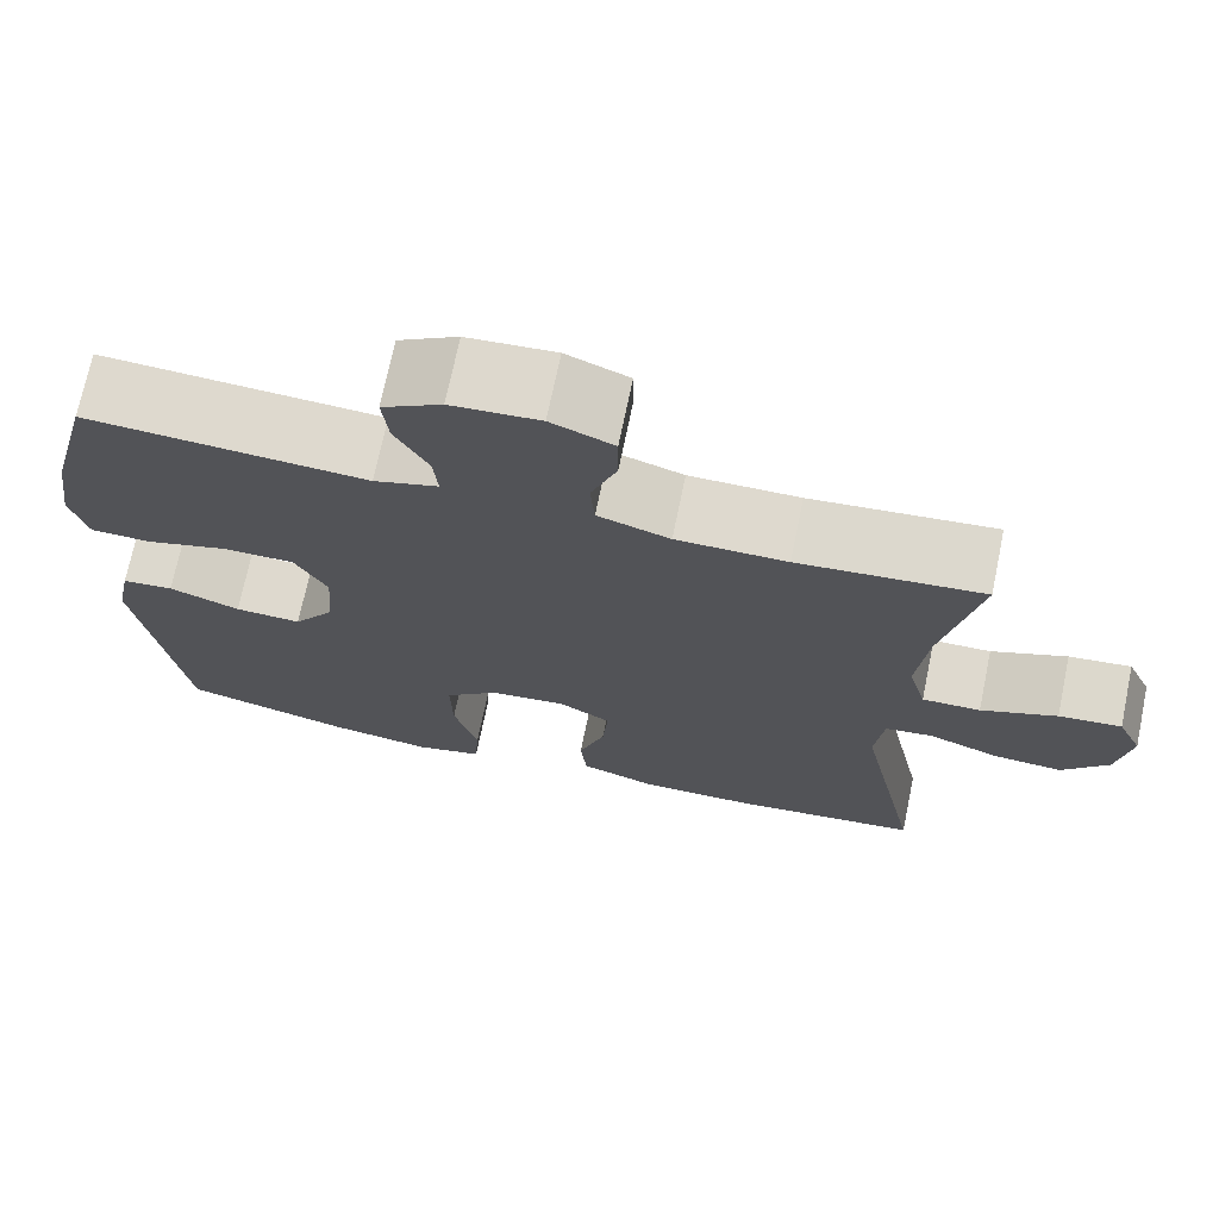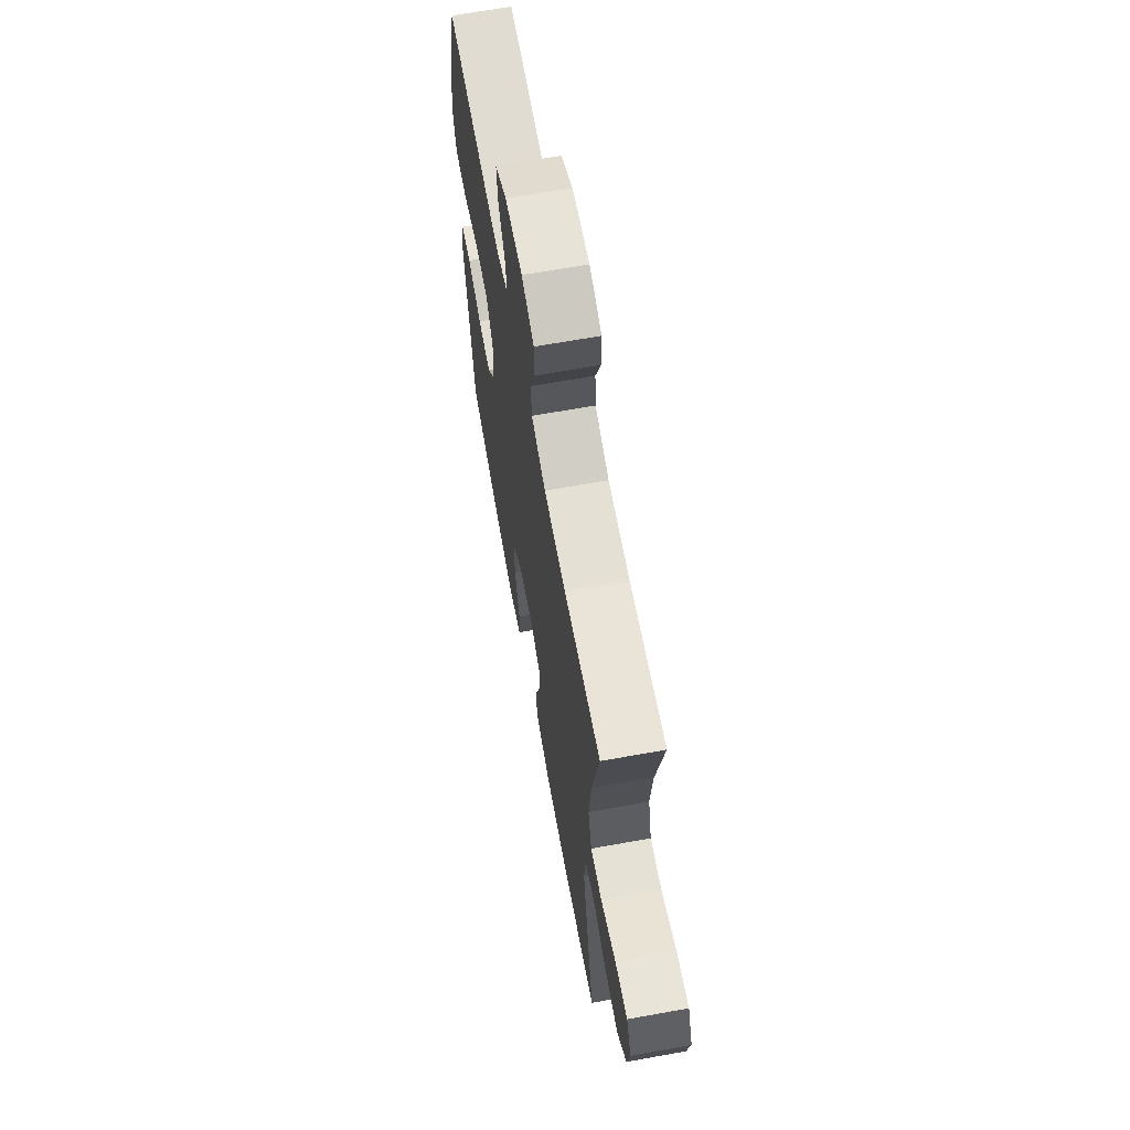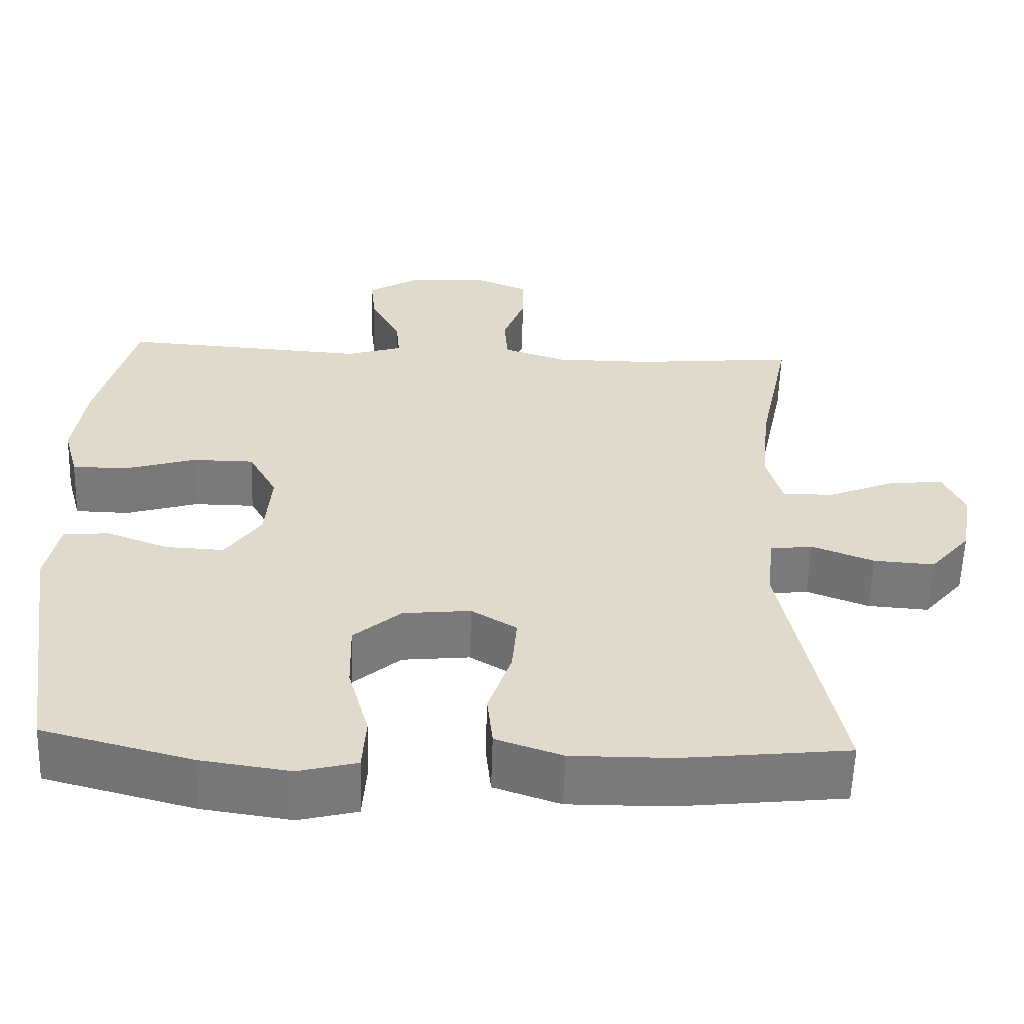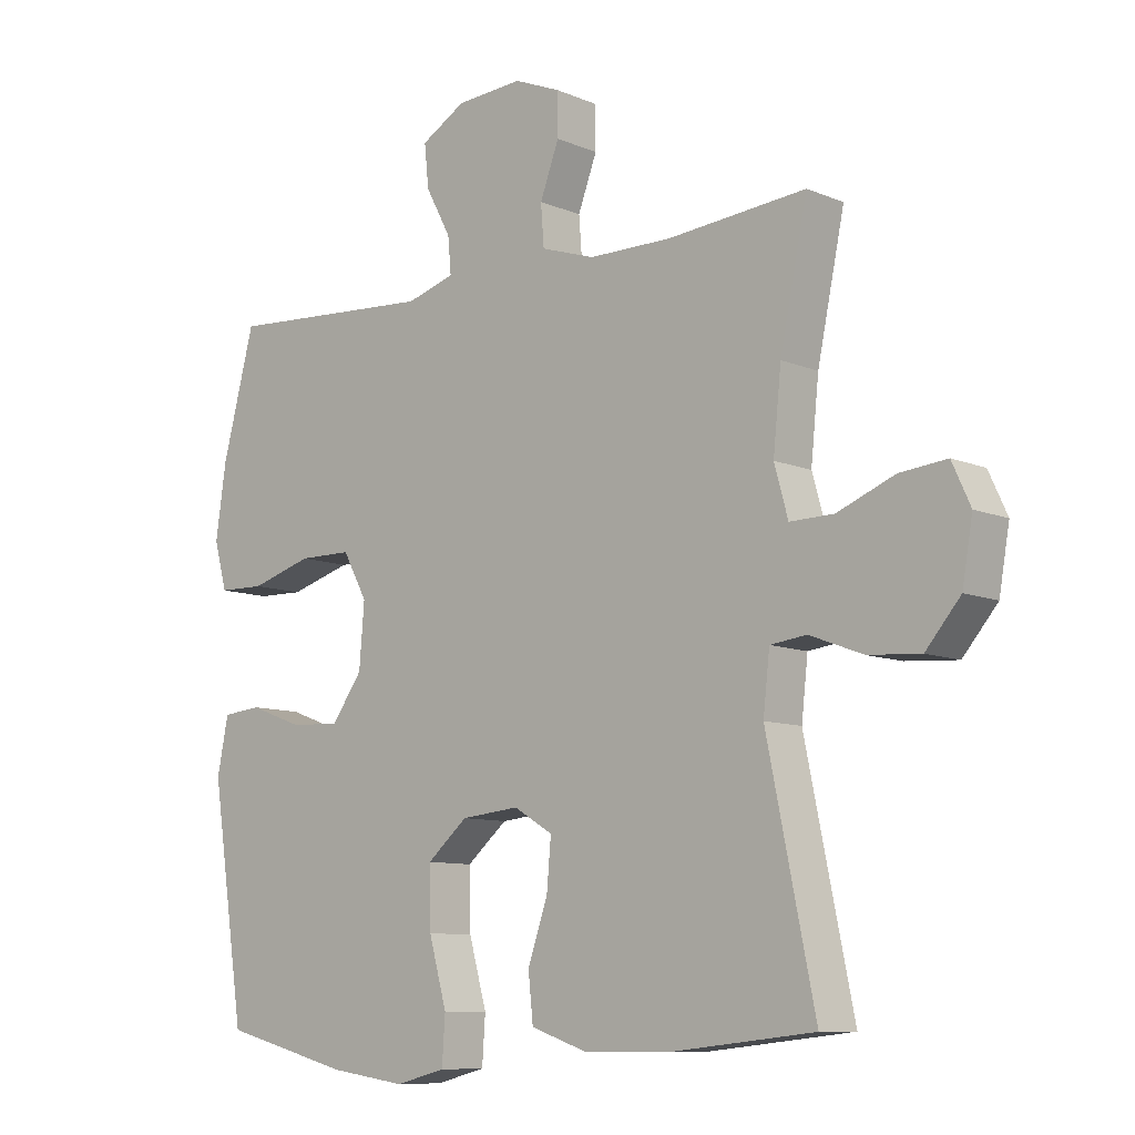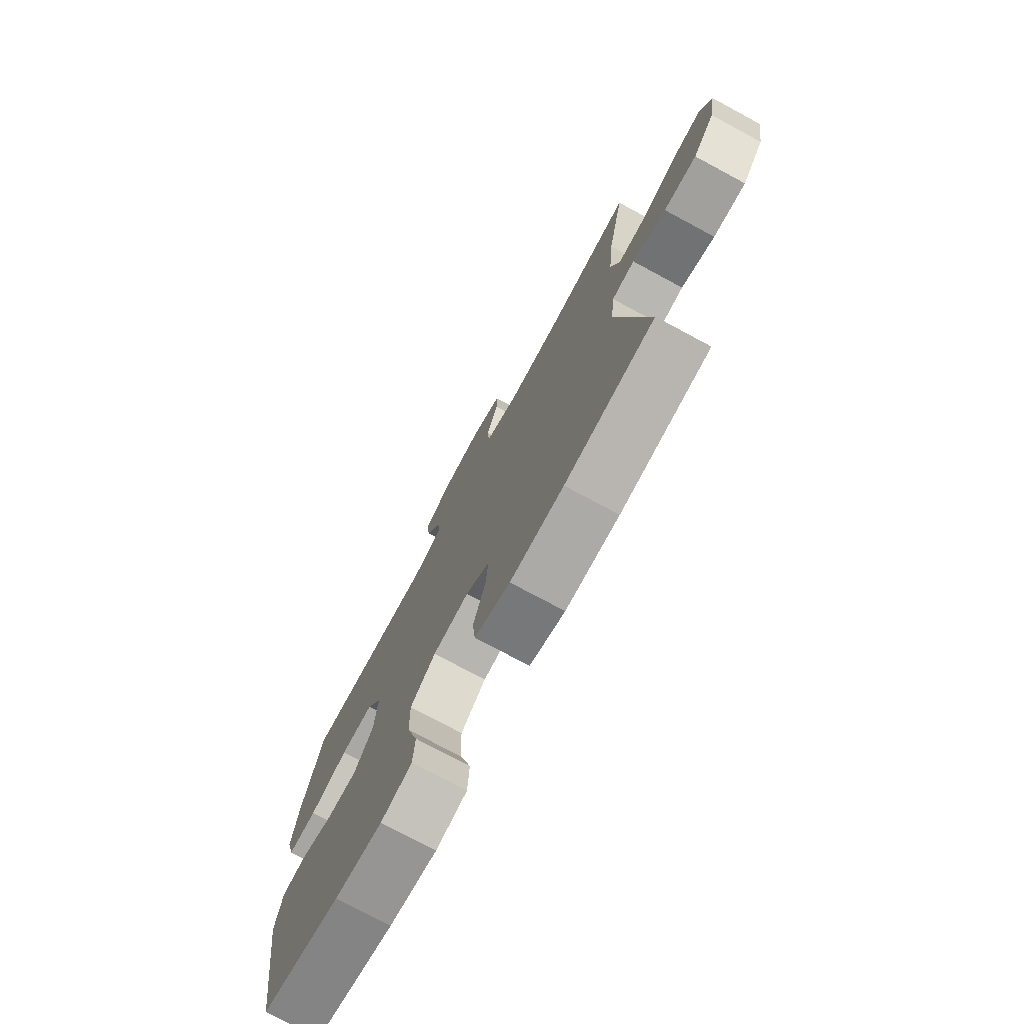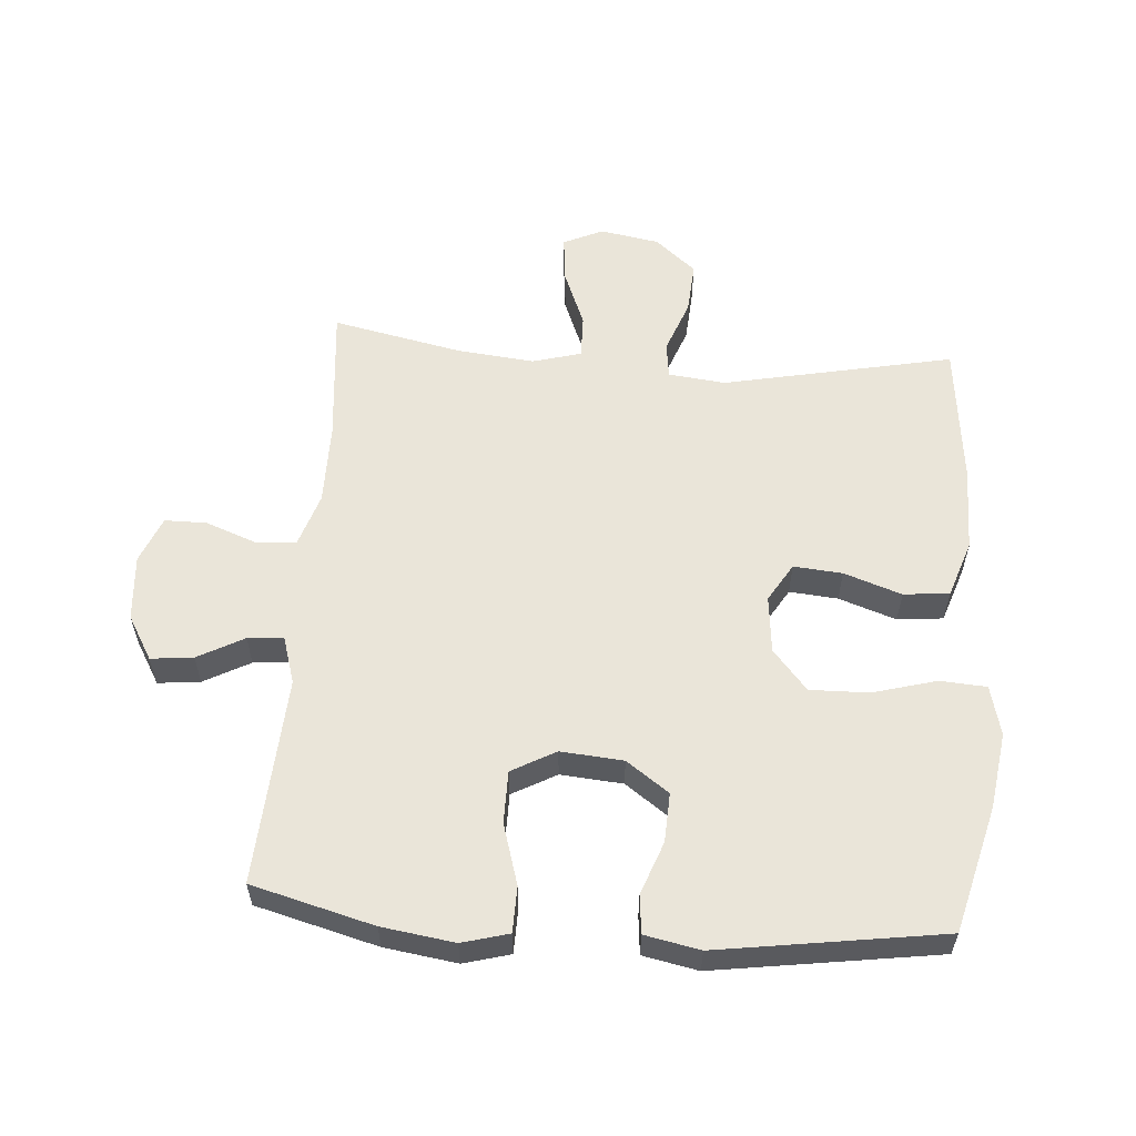
<metadata>
{"format":"obj","ext":"obj","renderer":"f3d","projection":"perspective","resolution":1024,"background":"white","views":[{"elev":71.4,"azim":-168.3,"up":"+Z"},{"elev":65.8,"azim":-100.3,"up":"+Z"},{"elev":-58.0,"azim":178.2,"up":"+Z"},{"elev":-9.3,"azim":-138.0,"up":"+Z"},{"elev":-75.4,"azim":-118.3,"up":"+Z"},{"elev":58.1,"azim":94.3,"up":"+Y"}]}
</metadata>
<code>
o path6614
v 0.1831 0.0375 0.4483
v 0.108 0.0375 0.4714
v 0.1131 0.0375 0.5278
v 0.1522 0.0375 0.6008
v 0.1592 0.0375 0.6676
v 0.08979 0.0375 0.7086
v -0.01362 0.0375 0.7162
v -0.08679 0.0375 0.6862
v -0.08694 0.0375 0.6197
v -0.05719 0.0375 0.54
v -0.06213 0.0375 0.4759
v -0.1465 0.0375 0.4485
v -0.2756 0.0375 0.4485
v -0.4914 0.0375 0.4688
v -0.4489 0.0375 0.2637
v -0.4365 0.0375 0.142
v -0.4578 0.0375 0.06511
v -0.5262 0.0375 0.06658
v -0.6154 0.0375 0.1027
v -0.689 0.0375 0.1106
v -0.7177 0.0375 0.04774
v -0.7016 0.0375 -0.04587
v -0.6476 0.0375 -0.1097
v -0.5664 0.0375 -0.1041
v -0.4832 0.0375 -0.07269
v -0.4266 0.0375 -0.07986
v -0.4166 0.0375 -0.1699
v -0.4914 0.0375 -0.5329
v -0.2683 0.0375 -0.5574
v -0.1342 0.0375 -0.5584
v -0.04539 0.0375 -0.5282
v -0.038 0.0375 -0.4558
v -0.06899 0.0375 -0.365
v -0.07559 0.0375 -0.288
v -0.01504 0.0375 -0.2517
v 0.07543 0.0375 -0.261
v 0.1386 0.0375 -0.3153
v 0.1366 0.0375 -0.408
v 0.1087 0.0375 -0.509
v 0.1136 0.0375 -0.5822
v 0.1918 0.0375 -0.6021
v 0.3112 0.0375 -0.5849
v 0.5105 0.0375 -0.5329
v 0.5629 0.0375 -0.1791
v 0.5454 0.0375 -0.09187
v 0.4851 0.0375 -0.08581
v 0.4019 0.0375 -0.1167
v 0.3241 0.0375 -0.1202
v 0.2764 0.0375 -0.05295
v 0.2685 0.0375 0.04555
v 0.3064 0.0375 0.1151
v 0.389 0.0375 0.1155
v 0.4854 0.0375 0.08653
v 0.5573 0.0375 0.08801
v 0.5774 0.0375 0.1616
v 0.5609 0.0375 0.2763
v 0.5105 0.0375 0.4688
v 0.1831 -0.0375 0.4483
v 0.108 -0.0375 0.4714
v 0.1131 -0.0375 0.5278
v 0.1522 -0.0375 0.6008
v 0.1592 -0.0375 0.6676
v 0.08979 -0.0375 0.7086
v -0.01362 -0.0375 0.7162
v -0.08679 -0.0375 0.6862
v -0.08694 -0.0375 0.6197
v -0.05719 -0.0375 0.54
v -0.06213 -0.0375 0.4759
v -0.1465 -0.0375 0.4485
v -0.2756 -0.0375 0.4485
v -0.4914 -0.0375 0.4688
v -0.4489 -0.0375 0.2637
v -0.4365 -0.0375 0.142
v -0.4578 -0.0375 0.06511
v -0.5262 -0.0375 0.06658
v -0.6154 -0.0375 0.1027
v -0.689 -0.0375 0.1106
v -0.7177 -0.0375 0.04774
v -0.7016 -0.0375 -0.04587
v -0.6476 -0.0375 -0.1097
v -0.5664 -0.0375 -0.1041
v -0.4832 -0.0375 -0.07269
v -0.4266 -0.0375 -0.07986
v -0.4166 -0.0375 -0.1699
v -0.4914 -0.0375 -0.5329
v -0.2683 -0.0375 -0.5574
v -0.1342 -0.0375 -0.5584
v -0.04539 -0.0375 -0.5282
v -0.038 -0.0375 -0.4558
v -0.06899 -0.0375 -0.365
v -0.07559 -0.0375 -0.288
v -0.01504 -0.0375 -0.2517
v 0.07543 -0.0375 -0.261
v 0.1386 -0.0375 -0.3153
v 0.1366 -0.0375 -0.408
v 0.1087 -0.0375 -0.509
v 0.1136 -0.0375 -0.5822
v 0.1918 -0.0375 -0.6021
v 0.3112 -0.0375 -0.5849
v 0.5105 -0.0375 -0.5329
v 0.5629 -0.0375 -0.1791
v 0.5454 -0.0375 -0.09187
v 0.4851 -0.0375 -0.08581
v 0.4019 -0.0375 -0.1167
v 0.3241 -0.0375 -0.1202
v 0.2764 -0.0375 -0.05295
v 0.2685 -0.0375 0.04555
v 0.3064 -0.0375 0.1151
v 0.389 -0.0375 0.1155
v 0.4854 -0.0375 0.08653
v 0.5573 -0.0375 0.08801
v 0.5774 -0.0375 0.1616
v 0.5609 -0.0375 0.2763
v 0.5105 -0.0375 0.4688
v 0.08979 0.0375 0.7086
v -0.01362 0.0375 0.7162
v -0.08679 0.0375 0.6862
v -0.08679 0.0375 0.6862
v 0.1592 0.0375 0.6676
v 0.1592 0.0375 0.6676
v -0.08694 0.0375 0.6197
v 0.1522 0.0375 0.6008
v -0.05719 0.0375 0.54
v 0.1131 0.0375 0.5278
v -0.06213 0.0375 0.4759
v -0.06213 0.0375 0.4759
v 0.108 0.0375 0.4714
v 0.108 0.0375 0.4714
v -0.1465 0.0375 0.4485
v 0.1831 0.0375 0.4483
v -0.2756 0.0375 0.4485
v -0.4914 0.0375 0.4688
v -0.4914 0.0375 0.4688
v 0.5105 0.0375 0.4688
v 0.5105 0.0375 0.4688
v 0.5609 0.0375 0.2763
v -0.4489 0.0375 0.2637
v 0.5774 0.0375 0.1616
v -0.4365 0.0375 0.142
v 0.5573 0.0375 0.08801
v 0.5573 0.0375 0.08801
v 0.3064 0.0375 0.1151
v 0.3064 0.0375 0.1151
v 0.389 0.0375 0.1155
v -0.4578 0.0375 0.06511
v -0.4578 0.0375 0.06511
v 0.4854 0.0375 0.08653
v 0.2685 0.0375 0.04555
v -0.6154 0.0375 0.1027
v -0.689 0.0375 0.1106
v -0.689 0.0375 0.1106
v -0.7177 0.0375 0.04774
v -0.5262 0.0375 0.06658
v -0.7016 0.0375 -0.04587
v 0.2764 0.0375 -0.05295
v -0.6476 0.0375 -0.1097
v 0.3241 0.0375 -0.1202
v -0.4832 0.0375 -0.07269
v -0.4266 0.0375 -0.07986
v -0.4266 0.0375 -0.07986
v -0.5664 0.0375 -0.1041
v -0.4166 0.0375 -0.1699
v 0.5454 0.0375 -0.09187
v 0.5454 0.0375 -0.09187
v 0.4851 0.0375 -0.08581
v 0.4019 0.0375 -0.1167
v 0.5629 0.0375 -0.1791
v -0.01504 0.0375 -0.2517
v 0.07543 0.0375 -0.261
v -0.07559 0.0375 -0.288
v -0.07559 0.0375 -0.288
v 0.1386 0.0375 -0.3153
v -0.06899 0.0375 -0.365
v 0.1366 0.0375 -0.408
v -0.038 0.0375 -0.4558
v 0.1087 0.0375 -0.509
v 0.5105 0.0375 -0.5329
v 0.5105 0.0375 -0.5329
v -0.04539 0.0375 -0.5282
v -0.04539 0.0375 -0.5282
v -0.4914 0.0375 -0.5329
v -0.4914 0.0375 -0.5329
v 0.1136 0.0375 -0.5822
v 0.1136 0.0375 -0.5822
v -0.1342 0.0375 -0.5584
v -0.2683 0.0375 -0.5574
v 0.3112 0.0375 -0.5849
v 0.1918 0.0375 -0.6021
v 0.08979 -0.0375 0.7086
v -0.01362 -0.0375 0.7162
v -0.08679 -0.0375 0.6862
v -0.08679 -0.0375 0.6862
v 0.1592 -0.0375 0.6676
v 0.1592 -0.0375 0.6676
v -0.08694 -0.0375 0.6197
v 0.1522 -0.0375 0.6008
v -0.05719 -0.0375 0.54
v 0.1131 -0.0375 0.5278
v -0.06213 -0.0375 0.4759
v -0.06213 -0.0375 0.4759
v 0.108 -0.0375 0.4714
v 0.108 -0.0375 0.4714
v -0.1465 -0.0375 0.4485
v 0.1831 -0.0375 0.4483
v -0.2756 -0.0375 0.4485
v -0.4914 -0.0375 0.4688
v -0.4914 -0.0375 0.4688
v 0.5105 -0.0375 0.4688
v 0.5105 -0.0375 0.4688
v 0.5609 -0.0375 0.2763
v -0.4489 -0.0375 0.2637
v 0.5774 -0.0375 0.1616
v -0.4365 -0.0375 0.142
v 0.5573 -0.0375 0.08801
v 0.5573 -0.0375 0.08801
v 0.3064 -0.0375 0.1151
v 0.3064 -0.0375 0.1151
v 0.389 -0.0375 0.1155
v -0.4578 -0.0375 0.06511
v -0.4578 -0.0375 0.06511
v 0.4854 -0.0375 0.08653
v 0.2685 -0.0375 0.04555
v -0.6154 -0.0375 0.1027
v -0.689 -0.0375 0.1106
v -0.689 -0.0375 0.1106
v -0.7177 -0.0375 0.04774
v -0.5262 -0.0375 0.06658
v -0.7016 -0.0375 -0.04587
v 0.2764 -0.0375 -0.05295
v -0.6476 -0.0375 -0.1097
v 0.3241 -0.0375 -0.1202
v -0.4832 -0.0375 -0.07269
v -0.4266 -0.0375 -0.07986
v -0.4266 -0.0375 -0.07986
v -0.5664 -0.0375 -0.1041
v -0.4166 -0.0375 -0.1699
v 0.5454 -0.0375 -0.09187
v 0.5454 -0.0375 -0.09187
v 0.4851 -0.0375 -0.08581
v 0.4019 -0.0375 -0.1167
v 0.5629 -0.0375 -0.1791
v -0.01504 -0.0375 -0.2517
v 0.07543 -0.0375 -0.261
v -0.07559 -0.0375 -0.288
v -0.07559 -0.0375 -0.288
v 0.1386 -0.0375 -0.3153
v -0.06899 -0.0375 -0.365
v 0.1366 -0.0375 -0.408
v -0.038 -0.0375 -0.4558
v 0.1087 -0.0375 -0.509
v 0.5105 -0.0375 -0.5329
v 0.5105 -0.0375 -0.5329
v -0.04539 -0.0375 -0.5282
v -0.04539 -0.0375 -0.5282
v -0.4914 -0.0375 -0.5329
v -0.4914 -0.0375 -0.5329
v 0.1136 -0.0375 -0.5822
v 0.1136 -0.0375 -0.5822
v -0.1342 -0.0375 -0.5584
v -0.2683 -0.0375 -0.5574
v 0.3112 -0.0375 -0.5849
v 0.1918 -0.0375 -0.6021
f 204 218 210
f 244 242 233
f 199 201 197
f 210 218 212
f 240 231 251
f 205 213 203
f 235 228 230
f 248 261 246
f 226 223 224
f 241 240 251
f 247 259 249
f 242 222 213
f 251 246 261
f 201 216 204
f 213 205 211
f 211 205 206
f 242 229 222
f 189 198 196
f 236 244 233
f 244 260 247
f 199 222 201
f 227 228 235
f 257 262 250
f 233 242 213
f 229 243 231
f 197 190 195
f 240 241 239
f 232 227 235
f 204 216 218
f 213 222 203
f 259 247 260
f 250 262 248
f 201 222 216
f 253 249 259
f 218 221 212
f 243 229 242
f 201 198 197
f 251 231 246
f 227 223 228
f 203 222 199
f 237 239 241
f 228 223 226
f 197 189 190
f 189 196 193
f 189 197 198
f 262 261 248
f 204 210 208
f 219 227 232
f 233 219 232
f 260 244 236
f 233 213 219
f 246 231 243
f 260 236 255
f 212 221 214
f 195 190 191
f 6 7 64 63
f 7 118 192 64
f 120 6 63 194
f 8 9 66 65
f 4 5 62 61
f 9 10 67 66
f 3 4 61 60
f 10 126 200 67
f 128 3 60 202
f 11 12 69 68
f 1 2 59 58
f 13 133 207 70
f 135 1 58 209
f 12 13 70 69
f 56 57 114 113
f 14 15 72 71
f 55 56 113 112
f 15 16 73 72
f 141 55 112 215
f 143 52 109 217
f 16 146 220 73
f 53 54 111 110
f 52 53 110 109
f 50 51 108 107
f 19 151 225 76
f 20 21 78 77
f 18 19 76 75
f 17 18 75 74
f 21 22 79 78
f 49 50 107 106
f 22 23 80 79
f 48 49 106 105
f 25 160 234 82
f 24 25 82 81
f 23 24 81 80
f 26 27 84 83
f 164 46 103 238
f 46 47 104 103
f 44 45 102 101
f 47 48 105 104
f 35 36 93 92
f 171 35 92 245
f 36 37 94 93
f 33 34 91 90
f 37 38 95 94
f 32 33 90 89
f 38 39 96 95
f 178 44 101 252
f 180 32 89 254
f 27 182 256 84
f 39 184 258 96
f 30 31 88 87
f 29 30 87 86
f 28 29 86 85
f 42 43 100 99
f 41 42 99 98
f 40 41 98 97
f 130 136 144
f 170 159 168
f 125 123 127
f 136 138 144
f 166 177 157
f 131 129 139
f 161 156 154
f 174 172 187
f 152 150 149
f 167 177 166
f 173 175 185
f 168 139 148
f 177 187 172
f 127 130 142
f 139 137 131
f 137 132 131
f 168 148 155
f 115 122 124
f 162 159 170
f 170 173 186
f 125 127 148
f 153 161 154
f 183 176 188
f 159 139 168
f 155 157 169
f 123 121 116
f 166 165 167
f 158 161 153
f 130 144 142
f 139 129 148
f 185 186 173
f 176 174 188
f 127 142 148
f 179 185 175
f 144 138 147
f 169 168 155
f 127 123 124
f 177 172 157
f 153 154 149
f 129 125 148
f 163 167 165
f 154 152 149
f 123 116 115
f 115 119 122
f 115 124 123
f 188 174 187
f 130 134 136
f 145 158 153
f 159 158 145
f 186 162 170
f 159 145 139
f 172 169 157
f 186 181 162
f 138 140 147
f 121 117 116

</code>
